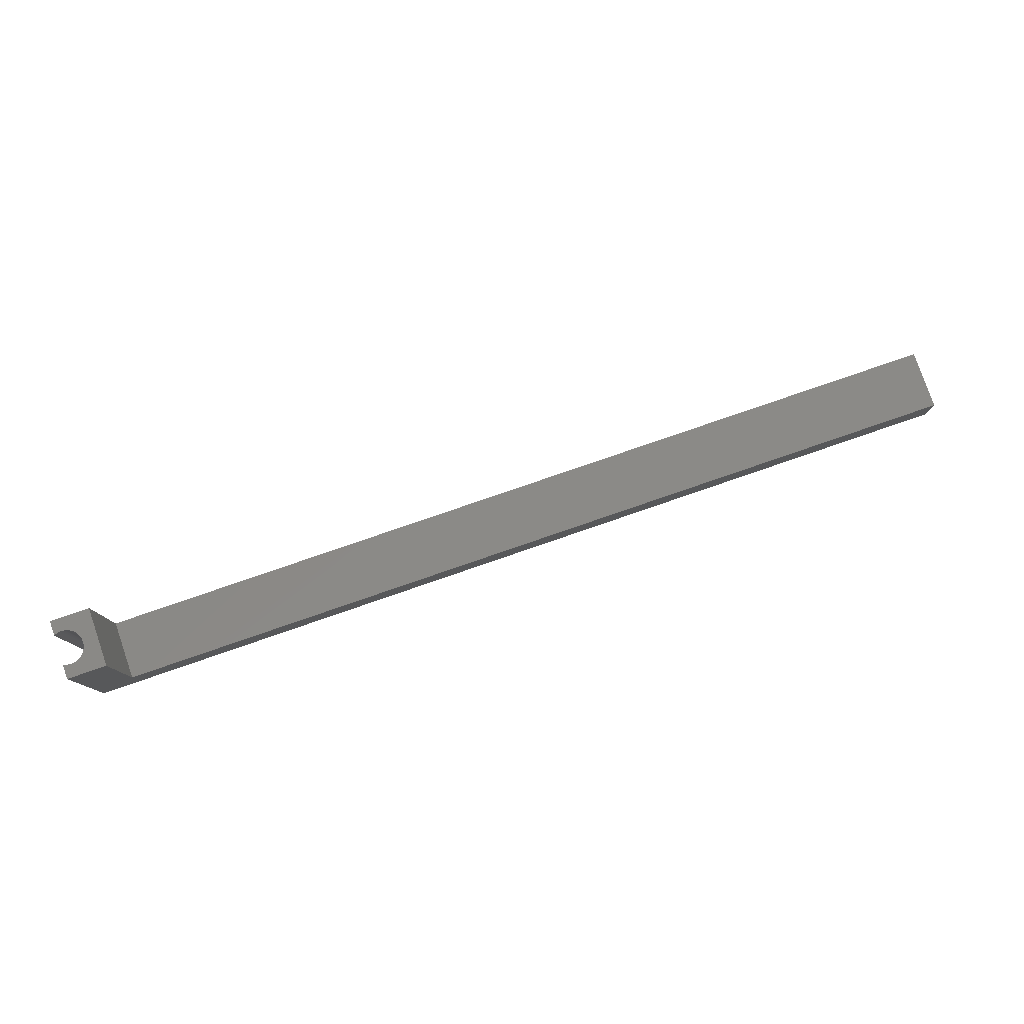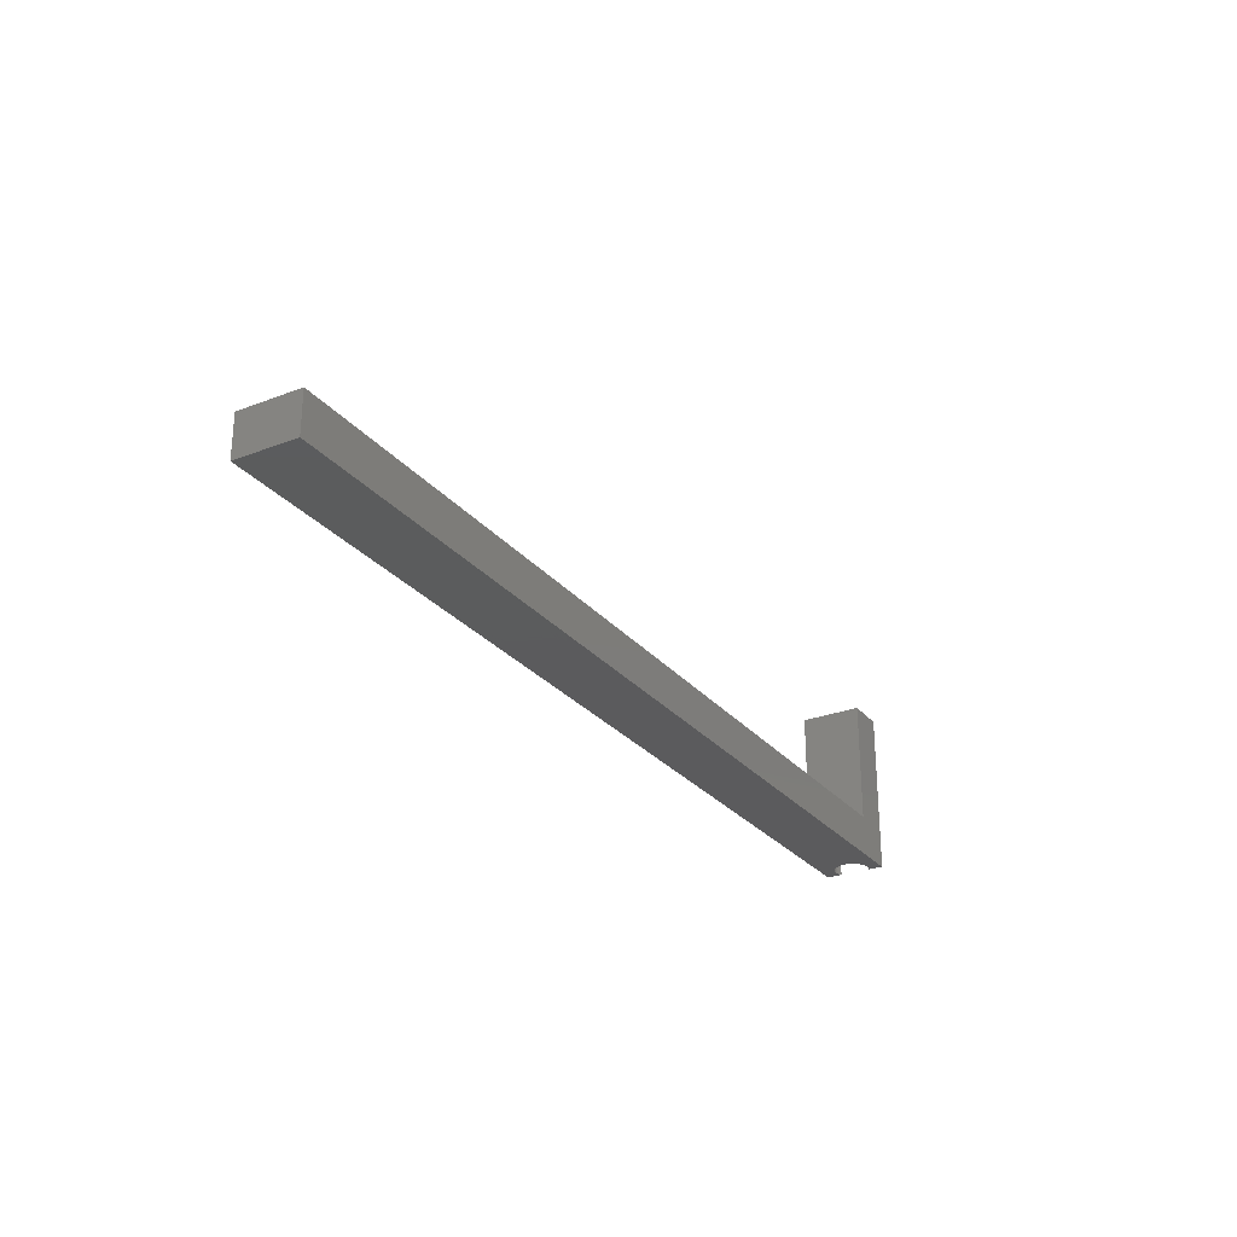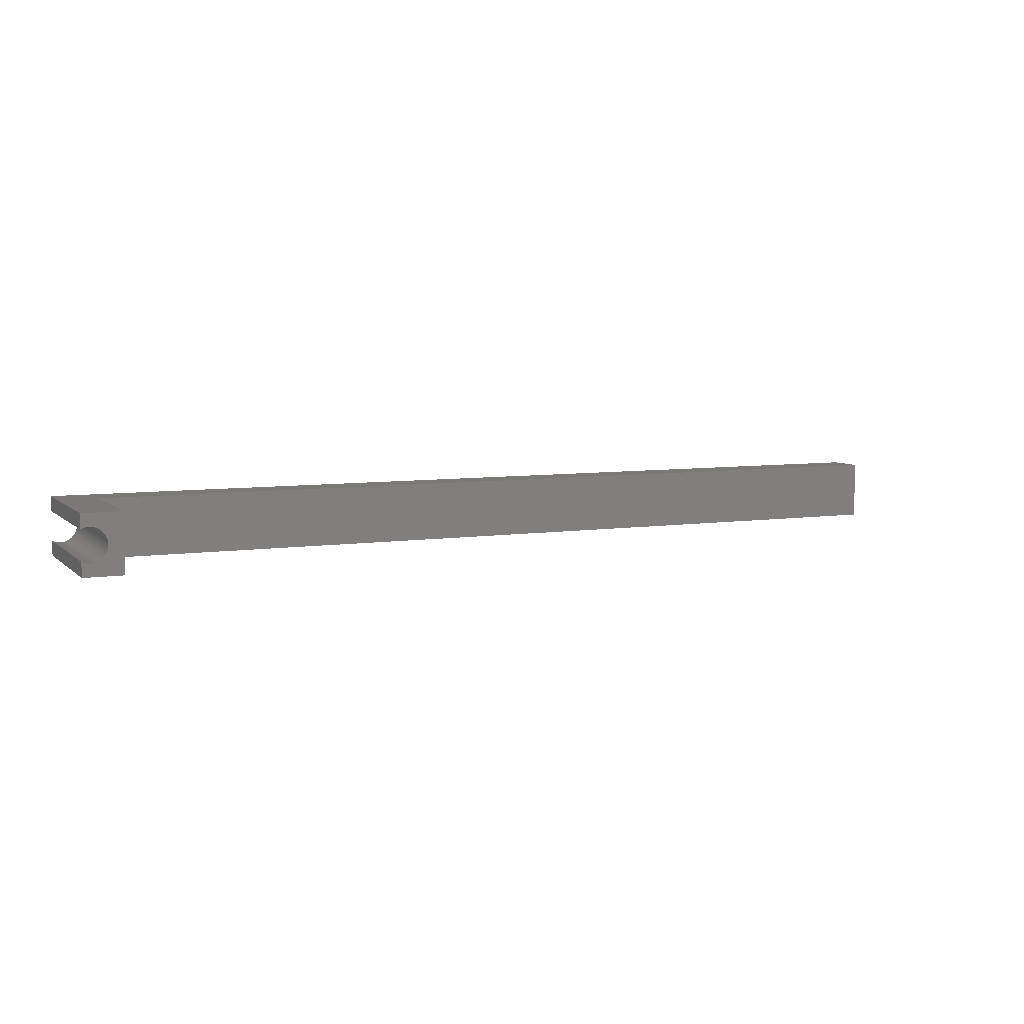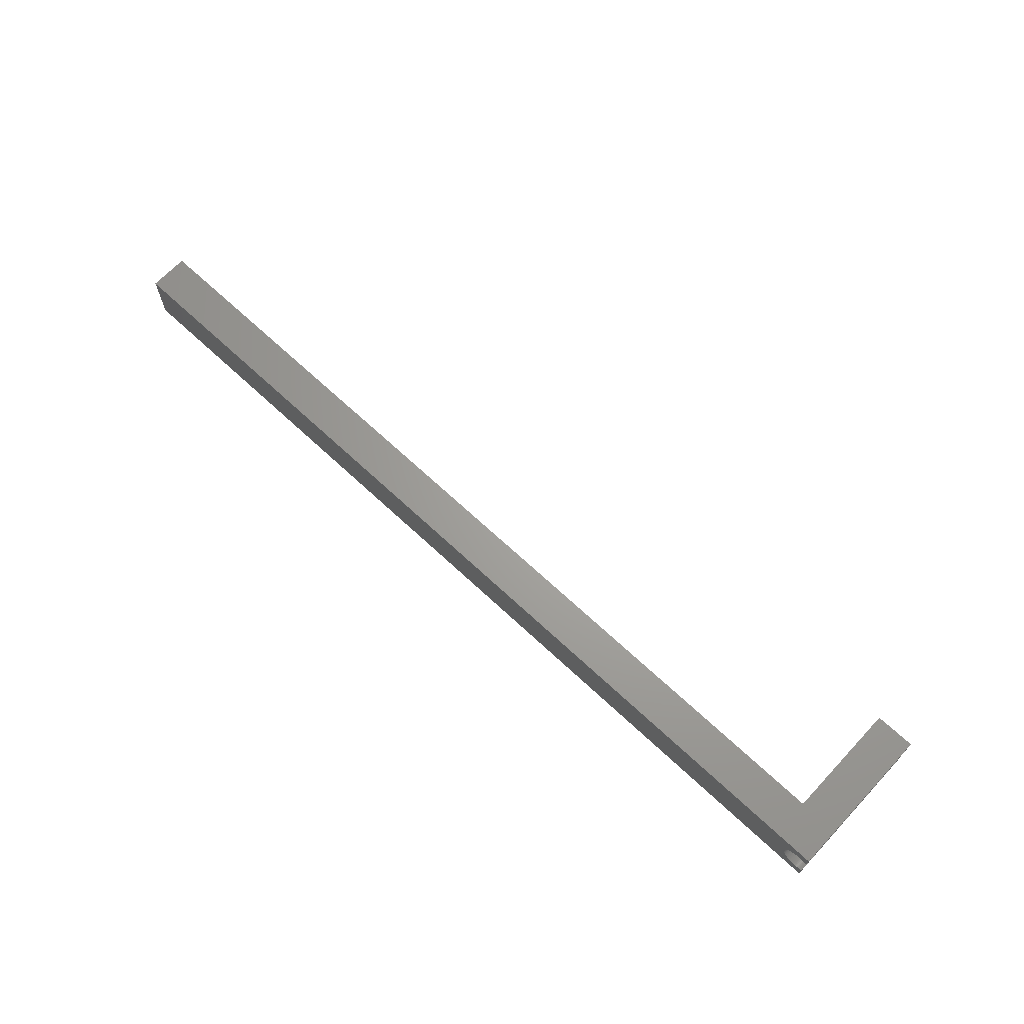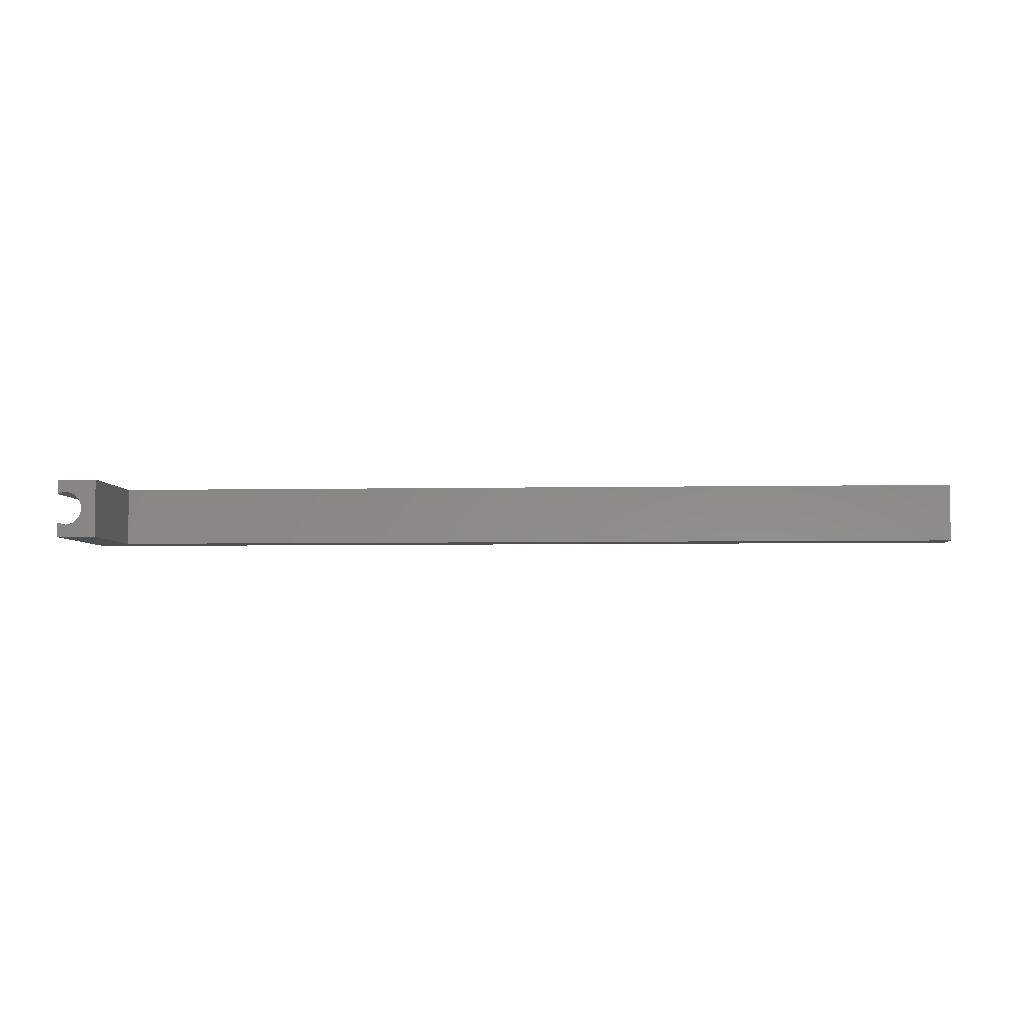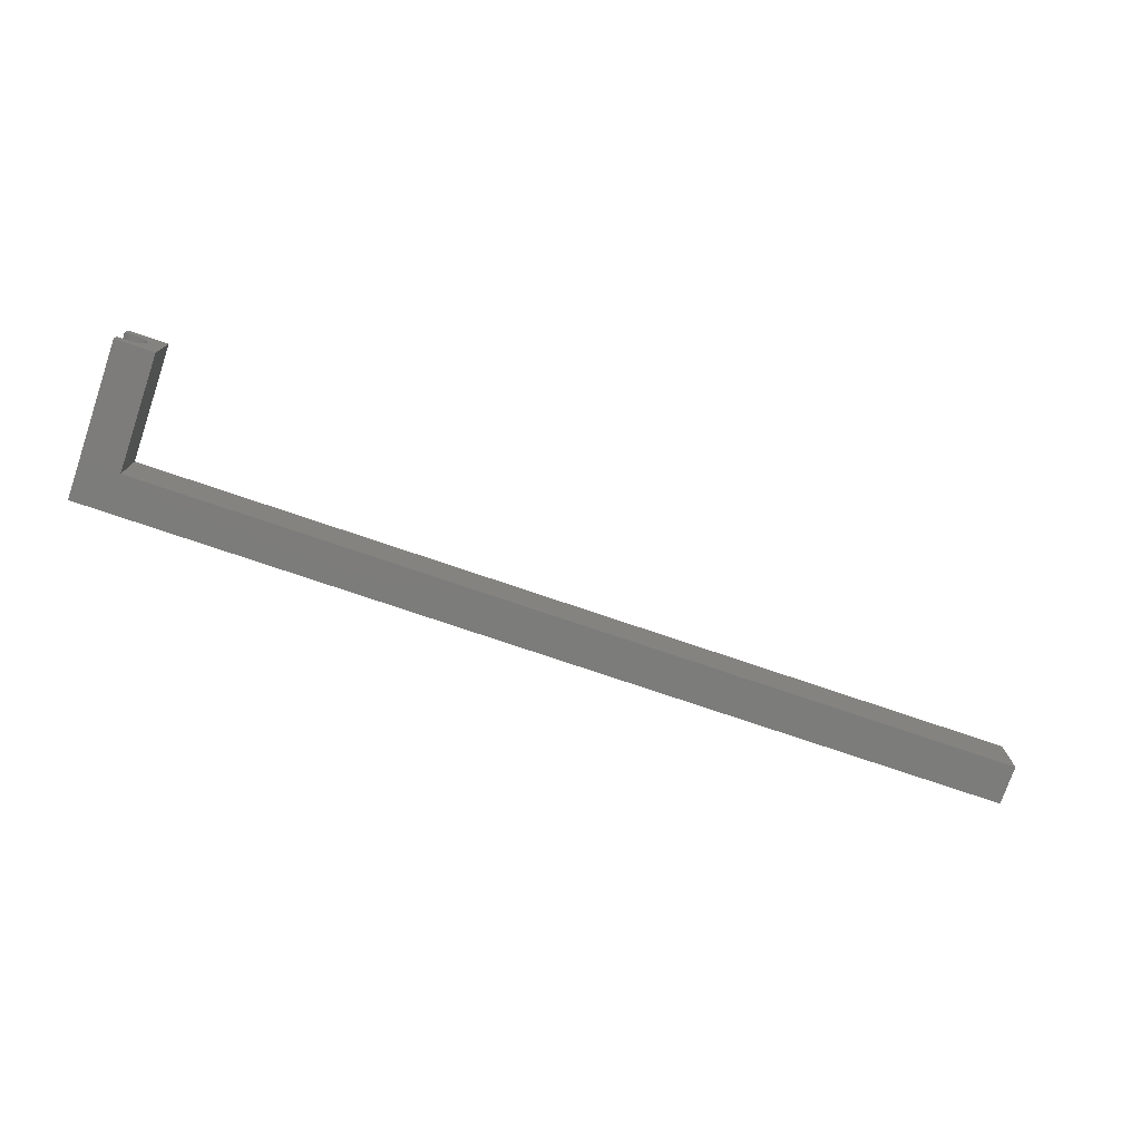
<metadata>
{"format":"stl","ext":"stl","renderer":"f3d","projection":"perspective","resolution":1024,"background":"white","views":[{"elev":79.2,"azim":-19.0,"up":"+Z"},{"elev":-27.3,"azim":120.6,"up":"+Z"},{"elev":6.7,"azim":-24.2,"up":"+Y"},{"elev":67.3,"azim":-136.8,"up":"+Y"},{"elev":-4.5,"azim":3.9,"up":"+Y"},{"elev":-75.7,"azim":-18.8,"up":"+Y"}]}
</metadata>
<code>
# stl→obj: 146 verts, 288 faces
v 0 11.25 0
v 0 15 40
v 0 15 0
v 0 11.25 40
v 0 0 0
v 0 3.752 40
v 0 3.752 0
v 0 0 40
v 10 15 40
v 6.25 7.5 40
v 10 0 40
v 6.242 7.767 40
v 6.216 8.033 40
v 6.175 8.296 40
v 6.116 8.557 40
v 6.042 8.813 40
v 5.952 9.065 40
v 5.846 9.31 40
v 5.724 9.547 40
v 5.588 9.777 40
v 5.438 9.998 40
v 5.275 10.21 40
v 5.098 10.41 40
v 4.909 10.6 40
v 4.709 10.77 40
v 4.498 10.94 40
v 4.277 11.09 40
v 4.047 11.22 40
v 3.81 11.35 40
v 3.565 11.45 40
v 3.313 11.54 40
v 3.057 11.62 40
v 2.796 11.67 40
v 2.533 11.72 40
v 2.267 11.74 40
v 2 11.75 40
v 1.733 11.74 40
v 1.467 11.72 40
v 1.204 11.67 40
v 0.9431 11.62 40
v 0.6867 11.54 40
v 0.4355 11.45 40
v 0.1904 11.35 40
v 6.242 7.233 40
v 6.216 6.967 40
v 6.175 6.704 40
v 6.116 6.443 40
v 6.042 6.187 40
v 5.952 5.935 40
v 5.846 5.69 40
v 5.724 5.453 40
v 5.588 5.223 40
v 5.438 5.002 40
v 5.275 4.791 40
v 5.098 4.591 40
v 4.909 4.402 40
v 4.709 4.225 40
v 4.498 4.062 40
v 4.277 3.912 40
v 4.047 3.776 40
v 3.81 3.654 40
v 3.565 3.548 40
v 3.313 3.458 40
v 3.057 3.384 40
v 2.796 3.325 40
v 2.533 3.284 40
v 2.267 3.258 40
v 2 3.25 40
v 1.733 3.258 40
v 1.467 3.284 40
v 1.204 3.325 40
v 0.9431 3.384 40
v 0.6867 3.458 40
v 0.4355 3.548 40
v 0.1904 3.654 40
v 10 15 10
v 10 0 10
v 235 15 10
v 235 15 0
v 235 0 0
v 6.25 7.5 0
v 6.242 7.233 0
v 6.216 6.967 0
v 6.175 6.704 0
v 6.116 6.443 0
v 6.042 6.187 0
v 5.952 5.935 0
v 5.846 5.69 0
v 5.724 5.453 0
v 5.588 5.223 0
v 5.438 5.002 0
v 5.275 4.791 0
v 5.098 4.591 0
v 4.909 4.402 0
v 4.709 4.225 0
v 4.498 4.062 0
v 4.277 3.912 0
v 4.047 3.776 0
v 3.81 3.654 0
v 3.565 3.548 0
v 3.313 3.458 0
v 3.057 3.384 0
v 2.796 3.325 0
v 2.533 3.284 0
v 2.267 3.258 0
v 2 3.25 0
v 1.733 3.258 0
v 1.467 3.284 0
v 1.204 3.325 0
v 0.9431 3.384 0
v 0.6867 3.458 0
v 0.4355 3.548 0
v 0.1904 3.654 0
v 6.242 7.767 0
v 6.216 8.033 0
v 6.175 8.296 0
v 6.116 8.557 0
v 6.042 8.813 0
v 5.952 9.065 0
v 5.846 9.31 0
v 5.724 9.547 0
v 5.588 9.777 0
v 5.438 9.998 0
v 5.275 10.21 0
v 5.098 10.41 0
v 4.909 10.6 0
v 4.709 10.77 0
v 4.498 10.94 0
v 4.277 11.09 0
v 4.047 11.22 0
v 3.81 11.35 0
v 3.565 11.45 0
v 3.313 11.54 0
v 3.057 11.62 0
v 2.796 11.67 0
v 2.533 11.72 0
v 2.267 11.74 0
v 2 11.75 0
v 1.733 11.74 0
v 1.467 11.72 0
v 1.204 11.67 0
v 0.9431 11.62 0
v 0.6867 11.54 0
v 0.4355 11.45 0
v 0.1904 11.35 0
v 235 0 10
f 1 2 3
f 2 1 4
f 5 6 7
f 6 5 8
f 9 10 11
f 9 12 10
f 9 13 12
f 9 14 13
f 9 15 14
f 9 16 15
f 9 17 16
f 9 18 17
f 9 19 18
f 9 20 19
f 9 21 20
f 9 22 21
f 9 23 22
f 9 24 23
f 9 25 24
f 9 26 25
f 9 27 26
f 9 28 27
f 9 29 28
f 9 30 29
f 9 31 30
f 2 31 9
f 31 2 32
f 32 2 33
f 33 2 34
f 34 2 35
f 35 2 36
f 36 2 37
f 37 2 38
f 38 2 39
f 39 2 40
f 40 2 41
f 41 2 42
f 2 43 42
f 43 2 4
f 44 11 10
f 45 11 44
f 46 11 45
f 47 11 46
f 48 11 47
f 49 11 48
f 50 11 49
f 51 11 50
f 52 11 51
f 53 11 52
f 54 11 53
f 55 11 54
f 56 11 55
f 57 11 56
f 58 11 57
f 59 11 58
f 60 11 59
f 61 11 60
f 62 11 61
f 63 11 62
f 8 63 64
f 8 64 65
f 8 65 66
f 8 66 67
f 8 67 68
f 8 68 69
f 8 69 70
f 8 70 71
f 8 71 72
f 8 72 73
f 8 73 74
f 63 8 11
f 75 8 74
f 8 75 6
f 11 76 9
f 76 11 77
f 78 79 76
f 76 2 9
f 76 3 2
f 3 76 79
f 80 81 79
f 80 82 81
f 80 83 82
f 80 84 83
f 80 85 84
f 80 86 85
f 80 87 86
f 80 88 87
f 80 89 88
f 80 90 89
f 80 91 90
f 80 92 91
f 80 93 92
f 80 94 93
f 80 95 94
f 5 95 80
f 95 5 96
f 96 5 97
f 97 5 98
f 98 5 99
f 99 5 100
f 100 5 101
f 101 5 102
f 102 5 103
f 103 5 104
f 104 5 105
f 105 5 106
f 5 107 106
f 5 108 107
f 5 109 108
f 5 110 109
f 5 111 110
f 5 112 111
f 5 113 112
f 113 5 7
f 114 79 81
f 115 79 114
f 116 79 115
f 117 79 116
f 118 79 117
f 119 79 118
f 120 79 119
f 121 79 120
f 122 79 121
f 123 79 122
f 124 79 123
f 125 79 124
f 126 79 125
f 127 79 126
f 3 127 128
f 3 128 129
f 3 129 130
f 3 130 131
f 3 131 132
f 3 132 133
f 3 133 134
f 3 134 135
f 3 135 136
f 3 136 137
f 3 137 138
f 127 3 79
f 139 3 138
f 140 3 139
f 141 3 140
f 142 3 141
f 143 3 142
f 144 3 143
f 145 3 144
f 3 145 1
f 8 77 11
f 5 77 8
f 80 77 5
f 77 80 146
f 76 146 78
f 146 76 77
f 146 79 78
f 79 146 80
f 128 25 26
f 25 128 127
f 1 43 4
f 43 1 145
f 111 74 73
f 74 111 112
f 118 17 119
f 17 118 16
f 121 20 122
f 20 121 19
f 133 30 31
f 30 133 132
f 142 39 40
f 39 142 141
f 87 48 86
f 48 87 49
f 107 70 69
f 70 107 108
f 116 15 117
f 15 116 14
f 124 23 125
f 23 124 22
f 123 22 124
f 22 123 21
f 130 27 28
f 27 130 129
f 139 36 37
f 36 139 138
f 136 33 34
f 33 136 135
f 141 38 39
f 38 141 140
f 81 12 114
f 12 81 10
f 92 53 91
f 53 92 54
f 102 65 64
f 65 102 103
f 94 57 56
f 57 94 95
f 106 69 68
f 69 106 107
f 113 6 75
f 6 113 7
f 115 14 116
f 14 115 13
f 120 19 121
f 19 120 18
f 119 18 120
f 18 119 17
f 117 16 118
f 16 117 15
f 122 21 123
f 21 122 20
f 125 24 126
f 24 125 23
f 127 24 25
f 24 127 126
f 129 26 27
f 26 129 128
f 132 29 30
f 29 132 131
f 131 28 29
f 28 131 130
f 135 32 33
f 32 135 134
f 134 31 32
f 31 134 133
f 137 34 35
f 34 137 136
f 138 35 36
f 35 138 137
f 144 41 42
f 41 144 143
f 143 40 41
f 40 143 142
f 145 42 43
f 42 145 144
f 140 37 38
f 37 140 139
f 82 10 81
f 10 82 44
f 104 67 66
f 67 104 105
f 84 45 83
f 45 84 46
f 86 47 85
f 47 86 48
f 90 51 89
f 51 90 52
f 103 66 65
f 66 103 104
f 99 62 61
f 62 99 100
f 101 64 63
f 64 101 102
f 93 54 92
f 54 93 55
f 94 55 93
f 55 94 56
f 95 58 57
f 58 95 96
f 97 60 59
f 60 97 98
f 105 68 67
f 68 105 106
f 110 73 72
f 73 110 111
f 108 71 70
f 71 108 109
f 112 75 74
f 75 112 113
f 114 13 115
f 13 114 12
f 85 46 84
f 46 85 47
f 88 49 87
f 49 88 50
f 89 50 88
f 50 89 51
f 98 61 60
f 61 98 99
f 100 63 62
f 63 100 101
f 96 59 58
f 59 96 97
f 109 72 71
f 72 109 110
f 83 44 82
f 44 83 45
f 91 52 90
f 52 91 53

</code>
